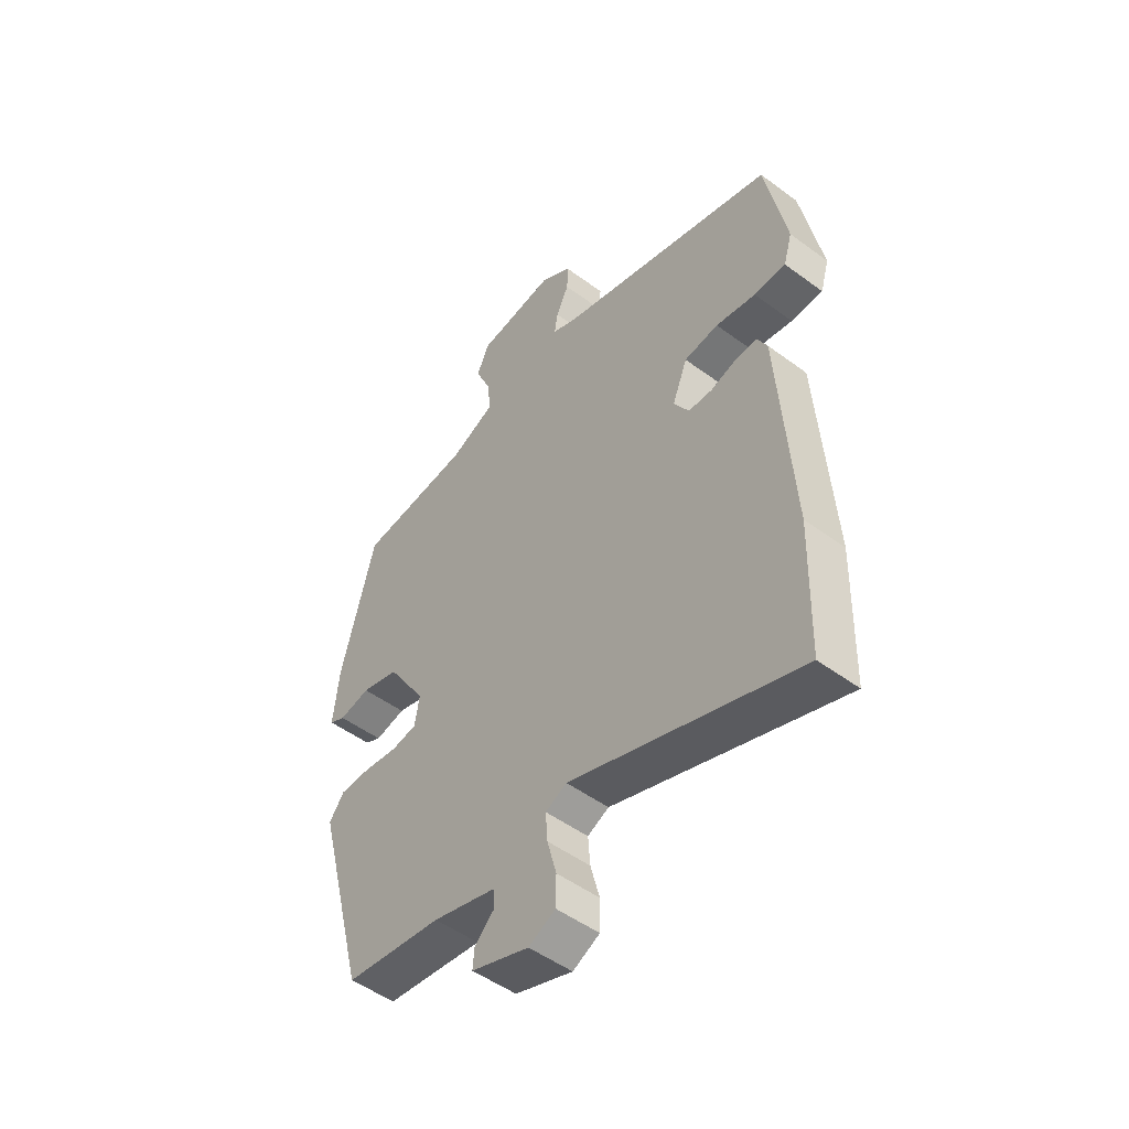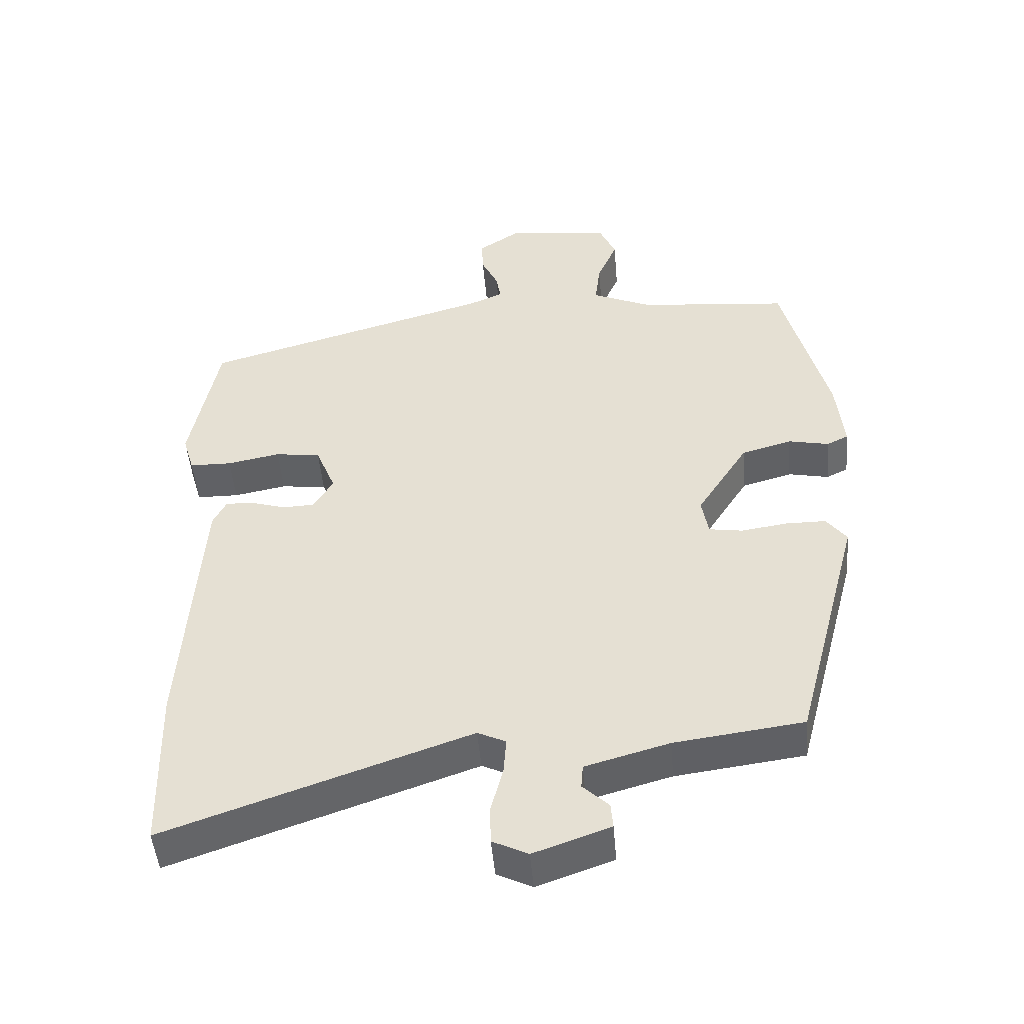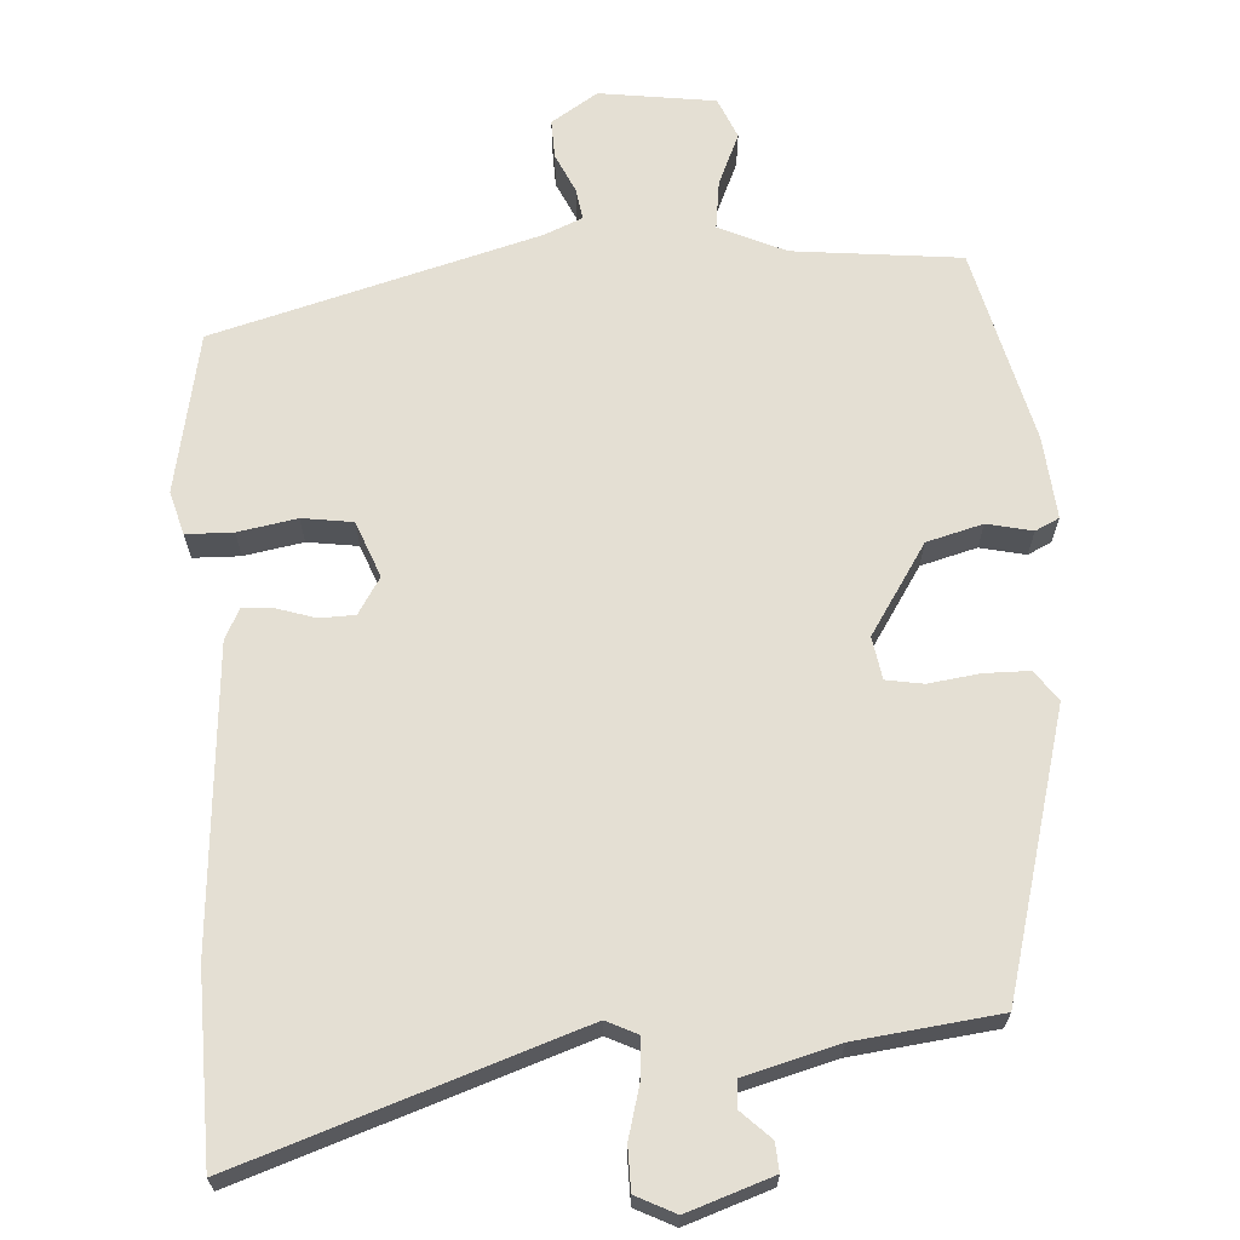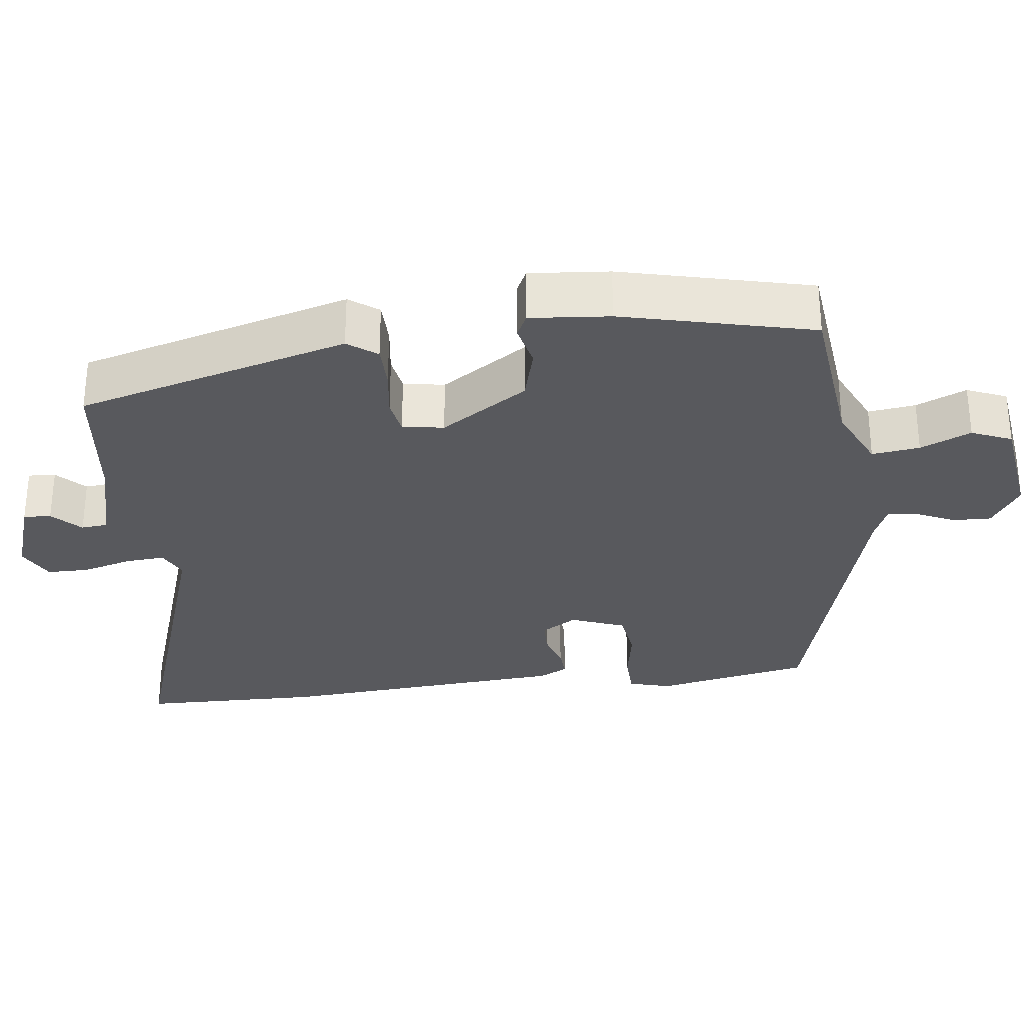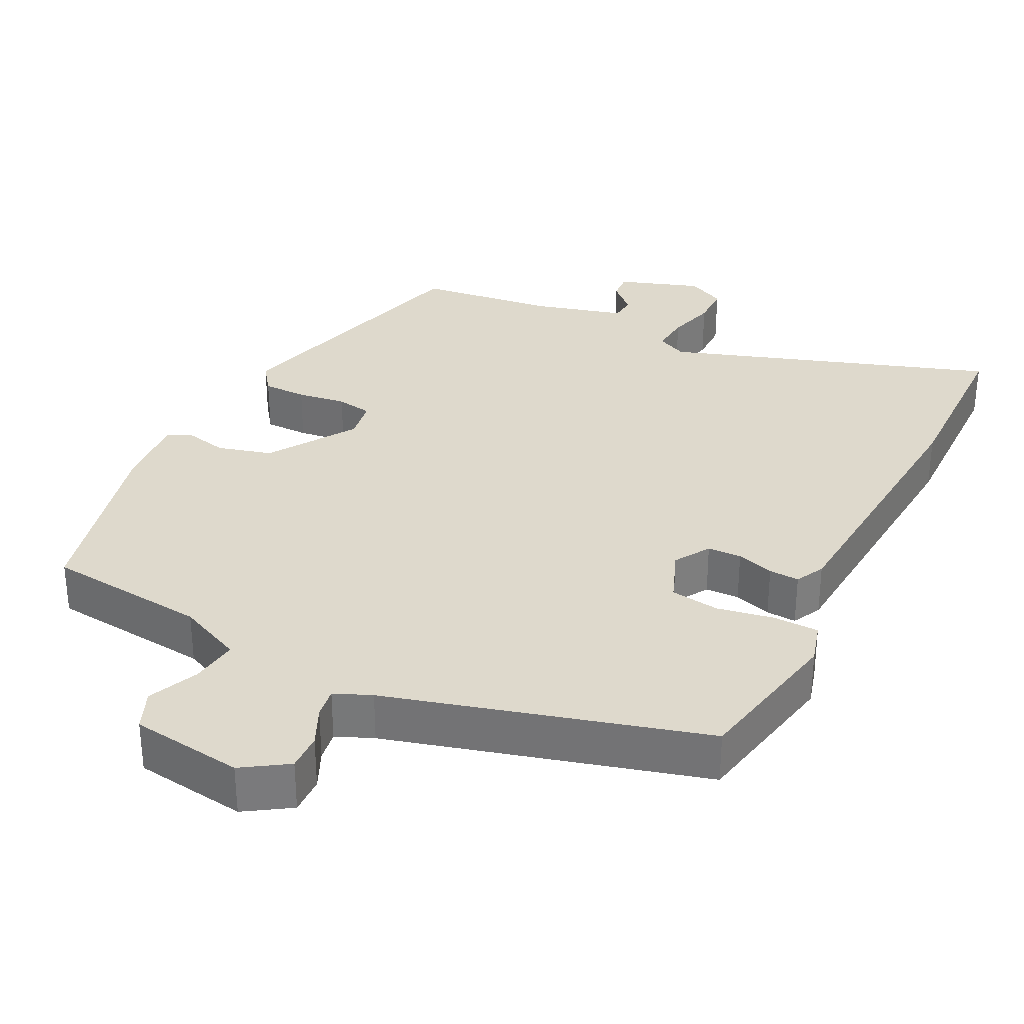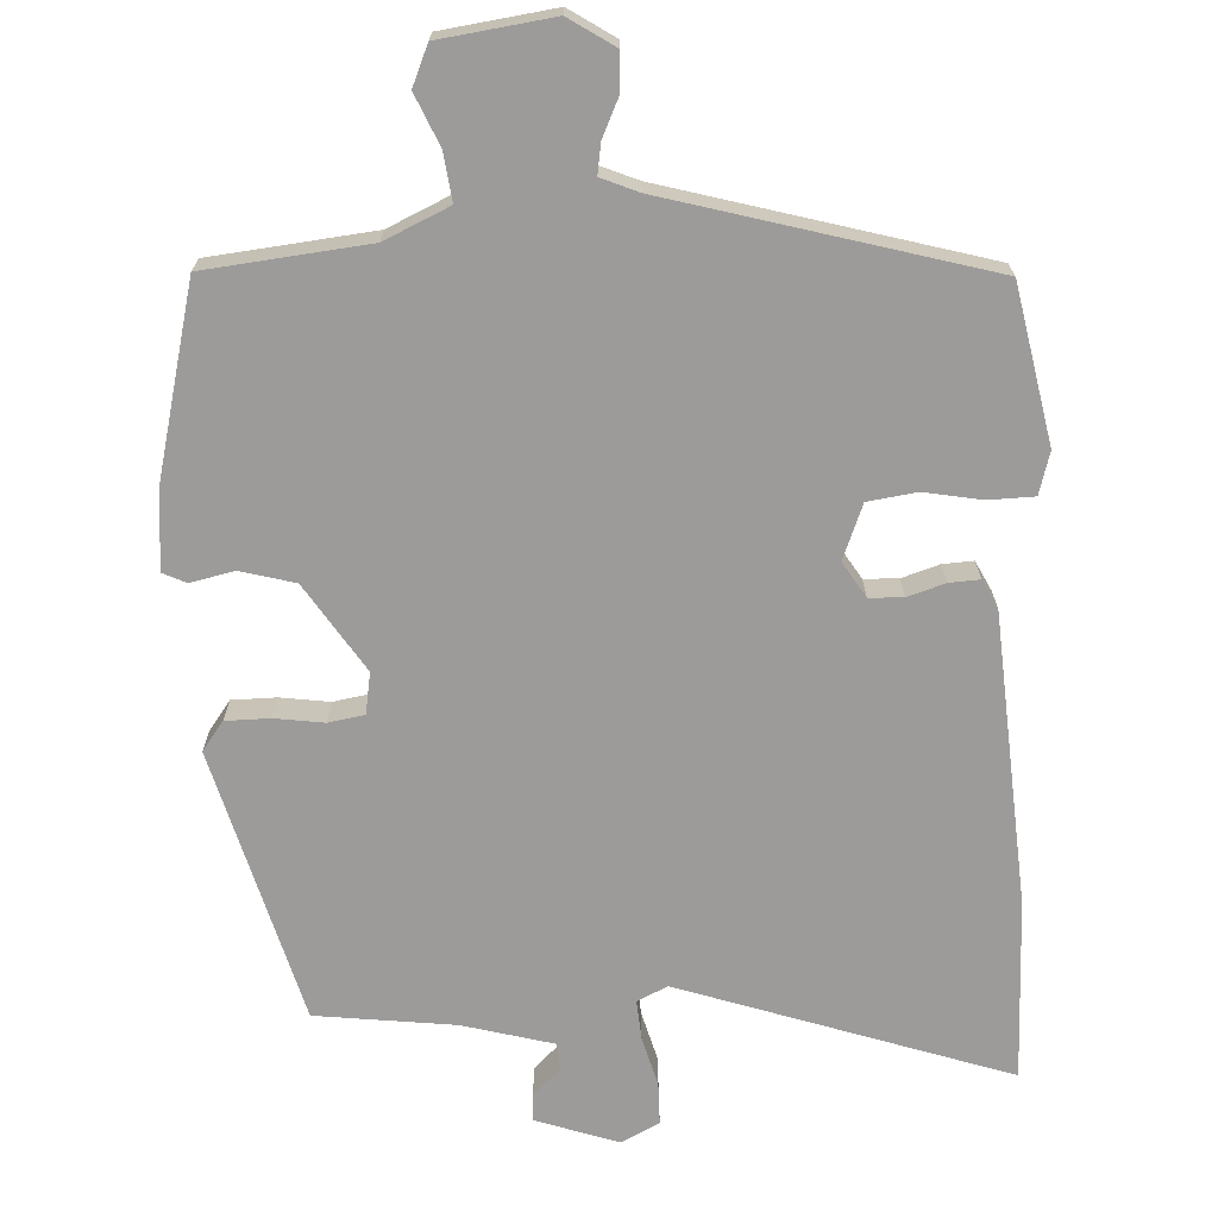
<metadata>
{"format":"obj","ext":"obj","renderer":"f3d","projection":"perspective","resolution":1024,"background":"white","views":[{"elev":-50.5,"azim":51.0,"up":"+Z"},{"elev":-48.6,"azim":-175.1,"up":"+Z"},{"elev":66.7,"azim":176.9,"up":"+Y"},{"elev":-30.1,"azim":-82.3,"up":"+Y"},{"elev":32.2,"azim":27.1,"up":"+Y"},{"elev":-69.9,"azim":3.3,"up":"+Y"}]}
</metadata>
<code>
v 0.502 0.07 0.423
v 0.543 0.07 0.207
v 0.526 0.07 0.149
v 0.463 0.07 0.148
v 0.384 0.07 0.163
v 0.316 0.07 0.154
v 0.286 0.07 0.079
v 0.316 0.07 0.03
v 0.363 0.07 0.028
v 0.415 0.07 0.044
v 0.457 0.07 0.046
v 0.477 0.07 0.006
v 0.503 0.07 -0.396
v 0.496 0.07 -0.646
v 0.045 0.07 -0.489
v 0.003 0.07 -0.509
v 0.007 0.07 -0.564
v 0.025 0.07 -0.632
v 0.024 0.07 -0.69
v -0.029 0.07 -0.716
v -0.143 0.07 -0.676
v -0.14 0.07 -0.638
v -0.101 0.07 -0.601
v -0.104 0.07 -0.565
v -0.229 0.07 -0.53
v -0.421 0.07 -0.505
v -0.521 0.07 -0.127
v -0.491 0.07 -0.087
v -0.43 0.07 -0.087
v -0.362 0.07 -0.097
v -0.312 0.07 -0.089
v -0.302 0.07 -0.032
v -0.379 0.07 0.089
v -0.454 0.07 0.11
v -0.515 0.07 0.097
v -0.547 0.07 0.113
v -0.536 0.07 0.223
v -0.469 0.07 0.485
v -0.244 0.07 0.507
v -0.154 0.07 0.547
v -0.162 0.07 0.613
v -0.192 0.07 0.683
v -0.168 0.07 0.738
v -0.012 0.07 0.758
v 0.05 0.07 0.717
v 0.048 0.07 0.665
v 0.023 0.07 0.612
v 0.016 0.07 0.57
v 0.067 0.07 0.548
v 0.502 0 0.423
v 0.543 0 0.207
v 0.526 0 0.149
v 0.463 0 0.148
v 0.384 0 0.163
v 0.316 0 0.154
v 0.286 0 0.079
v 0.316 0 0.03
v 0.363 0 0.028
v 0.415 0 0.044
v 0.457 0 0.046
v 0.477 0 0.006
v 0.503 0 -0.396
v 0.496 0 -0.646
v 0.045 0 -0.489
v 0.003 0 -0.509
v 0.007 0 -0.564
v 0.025 0 -0.632
v 0.024 0 -0.69
v -0.029 0 -0.716
v -0.143 0 -0.676
v -0.14 0 -0.638
v -0.101 0 -0.601
v -0.104 0 -0.565
v -0.229 0 -0.53
v -0.421 0 -0.505
v -0.521 0 -0.127
v -0.491 0 -0.087
v -0.43 0 -0.087
v -0.362 0 -0.097
v -0.312 0 -0.089
v -0.302 0 -0.032
v -0.379 0 0.089
v -0.454 0 0.11
v -0.515 0 0.097
v -0.547 0 0.113
v -0.536 0 0.223
v -0.469 0 0.485
v -0.244 0 0.507
v -0.154 0 0.547
v -0.162 0 0.613
v -0.192 0 0.683
v -0.168 0 0.738
v -0.012 0 0.758
v 0.05 0 0.717
v 0.048 0 0.665
v 0.023 0 0.612
v 0.016 0 0.57
v 0.067 0 0.548
f 45 46 47
f 44 45 47
f 43 44 47
f 42 43 47
f 41 42 47
f 40 41 47 48
f 39 40 48 49
f 37 38 39
f 36 37 39
f 35 36 39
f 34 35 39
f 49 1 2
f 39 49 2
f 34 39 2
f 33 34 2
f 28 29 30
f 27 28 30
f 26 27 30
f 25 26 30
f 24 25 30 31
f 21 22 23
f 20 21 23
f 19 20 23
f 18 19 23
f 17 18 23
f 16 17 23 24
f 13 14 15
f 12 13 15
f 11 12 15
f 10 11 15
f 9 10 15
f 8 9 15 16
f 24 31 32
f 16 24 32
f 8 16 32
f 7 8 32
f 3 4 5
f 2 3 5
f 33 2 5 6
f 6 7 32 33
f 96 95 94
f 96 94 93
f 96 93 92
f 96 92 91
f 96 91 90
f 97 96 90 89
f 98 97 89 88
f 88 87 86
f 88 86 85
f 88 85 84
f 88 84 83
f 51 50 98
f 51 98 88
f 51 88 83
f 51 83 82
f 79 78 77
f 79 77 76
f 79 76 75
f 79 75 74
f 80 79 74 73
f 72 71 70
f 72 70 69
f 72 69 68
f 72 68 67
f 72 67 66
f 73 72 66 65
f 64 63 62
f 64 62 61
f 64 61 60
f 64 60 59
f 64 59 58
f 65 64 58 57
f 81 80 73
f 81 73 65
f 81 65 57
f 81 57 56
f 54 53 52
f 54 52 51
f 55 54 51 82
f 82 81 56 55
f 1 50 51 2
f 2 51 52 3
f 3 52 53 4
f 4 53 54 5
f 5 54 55 6
f 6 55 56 7
f 7 56 57 8
f 8 57 58 9
f 9 58 59 10
f 10 59 60 11
f 11 60 61 12
f 12 61 62 13
f 13 62 63 14
f 14 63 64 15
f 15 64 65 16
f 16 65 66 17
f 17 66 67 18
f 18 67 68 19
f 19 68 69 20
f 20 69 70 21
f 21 70 71 22
f 22 71 72 23
f 23 72 73 24
f 24 73 74 25
f 25 74 75 26
f 26 75 76 27
f 27 76 77 28
f 28 77 78 29
f 29 78 79 30
f 30 79 80 31
f 31 80 81 32
f 32 81 82 33
f 33 82 83 34
f 34 83 84 35
f 35 84 85 36
f 36 85 86 37
f 37 86 87 38
f 38 87 88 39
f 39 88 89 40
f 40 89 90 41
f 41 90 91 42
f 42 91 92 43
f 43 92 93 44
f 44 93 94 45
f 45 94 95 46
f 46 95 96 47
f 47 96 97 48
f 48 97 98 49
f 49 98 50 1

</code>
